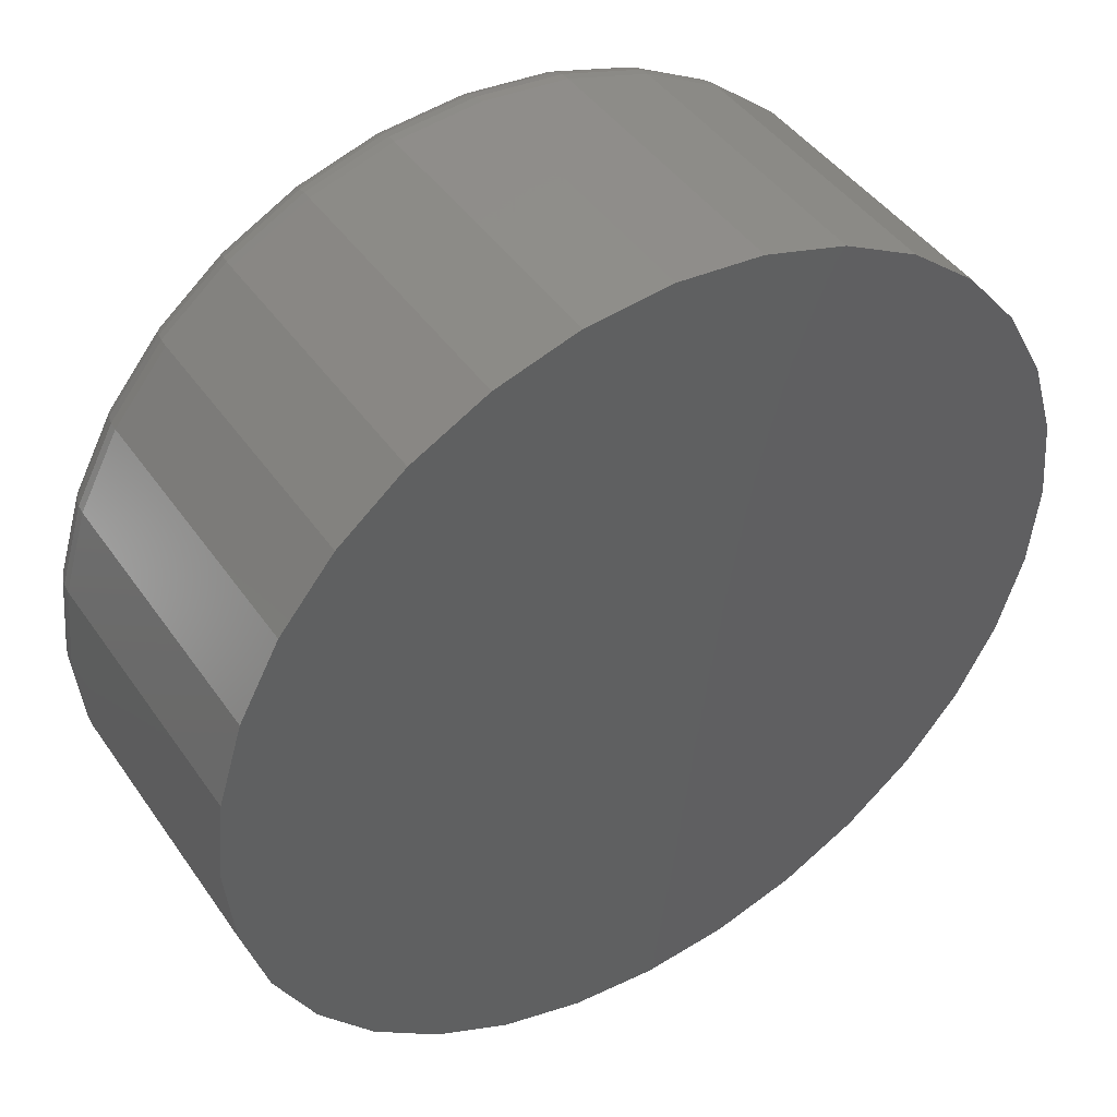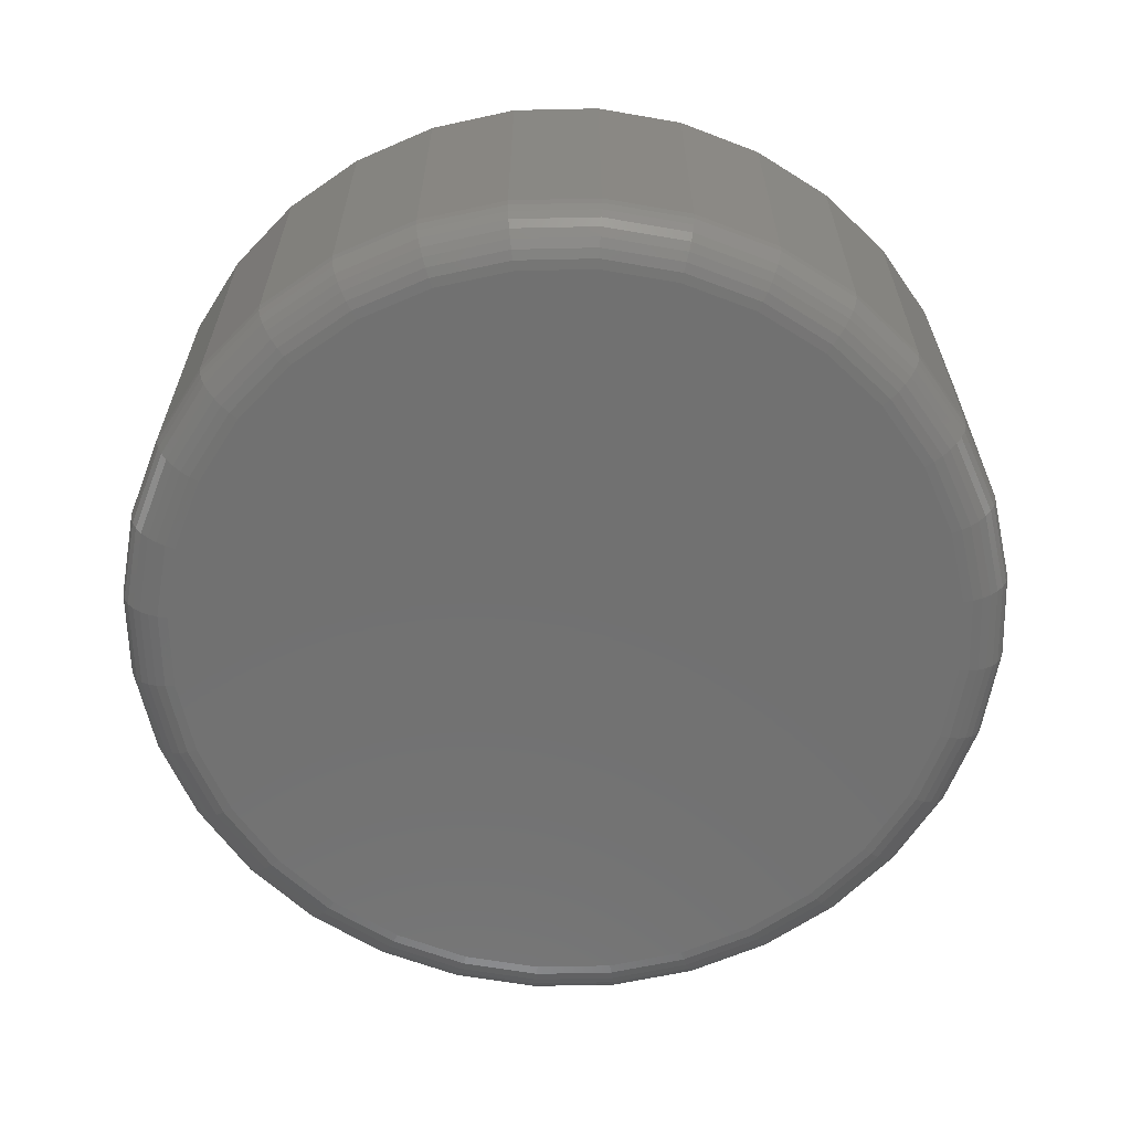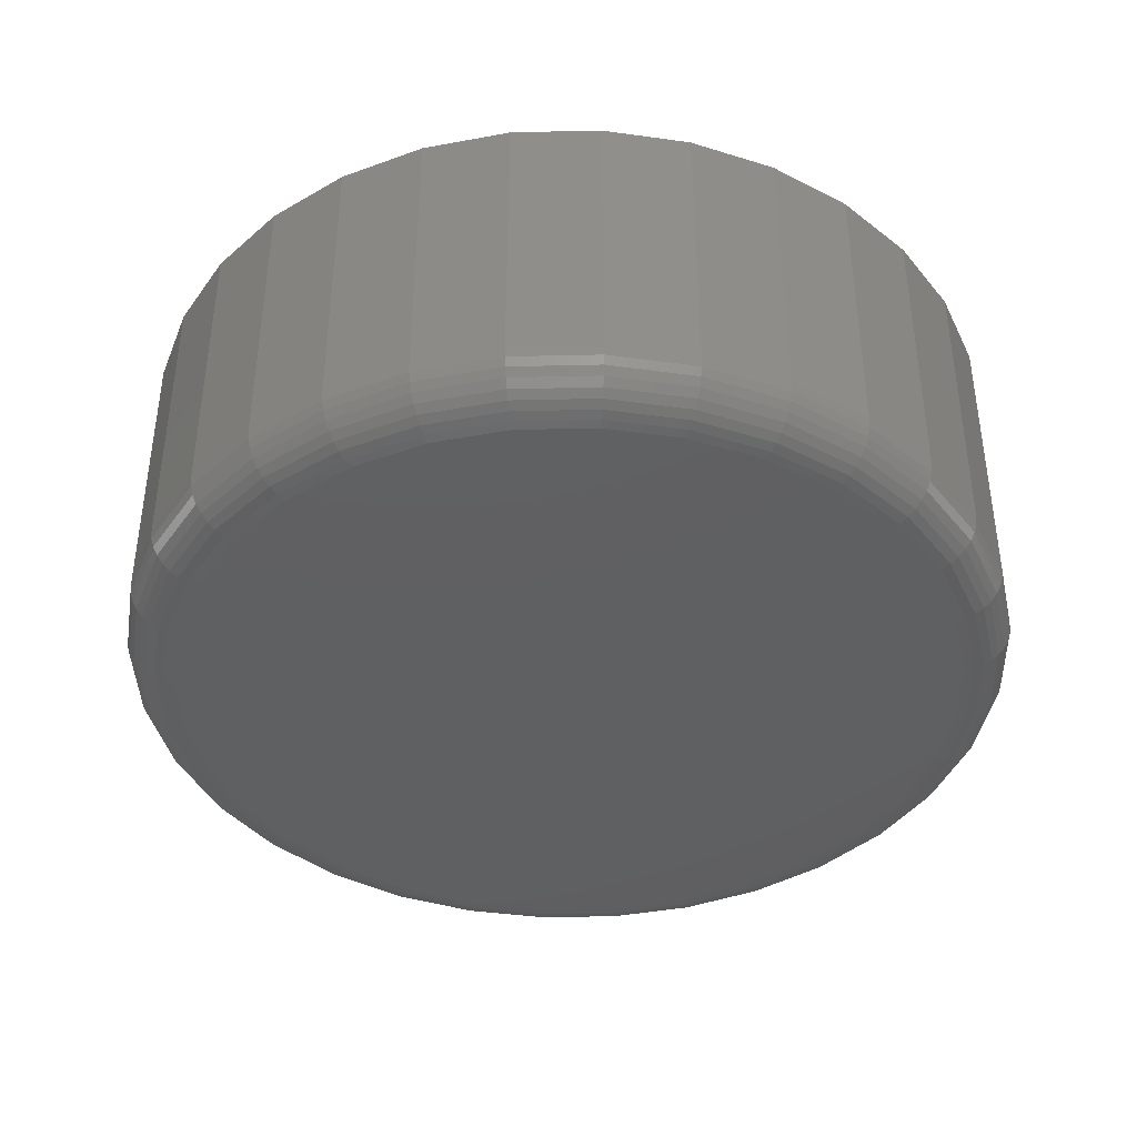
<metadata>
{"format":"stl","ext":"stl","renderer":"f3d","projection":"perspective","resolution":1024,"background":"white","views":[{"elev":44.3,"azim":-32.4,"up":"+Y"},{"elev":-63.0,"azim":-150.6,"up":"+Z"},{"elev":-40.4,"azim":97.2,"up":"+Z"}]}
</metadata>
<code>
# stl→obj: 320 verts, 636 faces
v -0.001069 0.2411 0
v 0.04597 0.2365 0
v -0.04811 0.2365 0
v -0.09334 0.2228 0
v 0.0912 0.2228 0
v 0.04597 -0.2365 0
v -0.04811 -0.2365 0
v 0.0912 -0.2228 0
v -0.001069 -0.2411 0
v -0.09334 -0.2228 0
v -0.135 -0.2005 0
v 0.1329 -0.2005 0
v -0.1716 -0.1705 0
v 0.1694 -0.1705 0
v -0.2016 -0.134 0
v 0.1994 -0.134 0
v -0.2238 -0.09227 0
v 0.2217 -0.09227 0
v -0.2376 -0.04704 0
v 0.2354 -0.04704 0
v -0.2422 -1.993e-16 0
v 0.24 -7.374e-17 0
v -0.2376 0.04704 0
v 0.2354 0.04704 0
v -0.2238 0.09227 0
v 0.2217 0.09227 0
v -0.2016 0.134 0
v 0.1994 0.134 0
v -0.1716 0.1705 0
v 0.1694 0.1705 0
v -0.135 0.2005 0
v 0.1329 0.2005 0
v 0.2713 -3.086e-16 0.03125
v 0.2713 0 0.2109
v 0.2661 -0.05314 0.03125
v 0.2661 -0.05314 0.2109
v 0.2506 -0.1042 0.03125
v 0.2506 -0.1042 0.2109
v 0.2254 -0.1513 0.03125
v 0.2254 -0.1513 0.2109
v 0.1915 -0.1926 0.03125
v 0.1915 -0.1926 0.2109
v 0.1503 -0.2265 0.03125
v 0.1503 -0.2265 0.2109
v 0.1032 -0.2516 0.03125
v 0.1032 -0.2516 0.2109
v 0.05207 -0.2671 0.03125
v 0.05207 -0.2671 0.2109
v -0.001069 -0.2724 0.03125
v -0.001069 -0.2724 0.2109
v -0.05421 -0.2671 0.03125
v -0.05421 -0.2671 0.2109
v -0.1053 -0.2516 0.03125
v -0.1053 -0.2516 0.2109
v -0.1524 -0.2265 0.03125
v -0.1524 -0.2265 0.2109
v -0.1937 -0.1926 0.03125
v -0.1937 -0.1926 0.2109
v -0.2275 -0.1513 0.03125
v -0.2275 -0.1513 0.2109
v -0.2527 -0.1042 0.03125
v -0.2527 -0.1042 0.2109
v -0.2682 -0.05314 0.03125
v -0.2682 -0.05314 0.2109
v -0.2734 3.335e-17 0.03125
v -0.2734 3.335e-17 0.2109
v -0.2682 0.05314 0.03125
v -0.2682 0.05314 0.2109
v -0.2527 0.1042 0.03125
v -0.2527 0.1042 0.2109
v -0.2275 0.1513 0.03125
v -0.2275 0.1513 0.2109
v -0.1937 0.1926 0.03125
v -0.1937 0.1926 0.2109
v -0.1524 0.2265 0.03125
v -0.1524 0.2265 0.2109
v -0.1053 0.2516 0.03125
v -0.1053 0.2516 0.2109
v -0.05421 0.2671 0.03125
v -0.05421 0.2671 0.2109
v -0.001069 0.2724 0.03125
v -0.001069 0.2724 0.2109
v 0.05207 0.2671 0.03125
v 0.05207 0.2671 0.2109
v 0.1032 0.2516 0.03125
v 0.1032 0.2516 0.2109
v 0.1503 0.2265 0.03125
v 0.1503 0.2265 0.2109
v 0.1915 0.1926 0.03125
v 0.1915 0.1926 0.2109
v 0.2254 0.1513 0.03125
v 0.2254 0.1513 0.2109
v 0.2506 0.1042 0.03125
v 0.2506 0.1042 0.2109
v 0.2661 0.05314 0.03125
v 0.2661 0.05314 0.2109
v 0.2707 0 0.02515
v 0.2655 -0.05302 0.02515
v 0.2689 0 0.01929
v 0.2637 -0.05267 0.01929
v 0.266 1.388e-17 0.01389
v 0.2609 -0.05211 0.01389
v 0.2621 0 0.009153
v 0.2571 -0.05135 0.009153
v 0.2574 0 0.005267
v 0.2524 -0.05043 0.005267
v 0.252 0 0.002379
v 0.2471 -0.04937 0.002379
v 0.2461 0 0.0006005
v 0.2414 -0.04823 0.0006005
v -0.2676 -0.05302 0.02515
v -0.2728 1.388e-17 0.02515
v -0.2659 -0.05267 0.01929
v -0.2711 1.388e-17 0.01929
v -0.263 -0.05211 0.01389
v -0.2682 2.776e-17 0.01389
v -0.2592 -0.05135 0.009153
v -0.2643 1.388e-17 0.009153
v -0.2546 -0.05043 0.005267
v -0.2595 1.388e-17 0.005267
v -0.2493 -0.04937 0.002379
v -0.2541 1.388e-17 0.002379
v -0.2435 -0.04823 0.0006005
v -0.2483 1.388e-17 0.0006005
v -0.2521 -0.104 0.02515
v -0.2505 -0.1033 0.01929
v -0.2478 -0.1022 0.01389
v -0.2442 -0.1007 0.009153
v -0.2399 -0.09892 0.005267
v -0.2349 -0.09685 0.002379
v -0.2295 -0.09461 0.0006005
v -0.227 -0.151 0.02515
v -0.2256 -0.15 0.01929
v -0.2232 -0.1484 0.01389
v -0.2199 -0.1462 0.009153
v -0.216 -0.1436 0.005267
v -0.2115 -0.1406 0.002379
v -0.2066 -0.1373 0.0006005
v -0.1932 -0.1922 0.02515
v -0.192 -0.1909 0.01929
v -0.1899 -0.1889 0.01389
v -0.1872 -0.1861 0.009153
v -0.1838 -0.1828 0.005267
v -0.18 -0.179 0.002379
v -0.1759 -0.1748 0.0006005
v -0.1521 -0.226 0.02515
v -0.1511 -0.2245 0.01929
v -0.1495 -0.2221 0.01389
v -0.1473 -0.2189 0.009153
v -0.1447 -0.2149 0.005267
v -0.1417 -0.2104 0.002379
v -0.1384 -0.2056 0.0006005
v -0.1051 -0.2511 0.02515
v -0.1044 -0.2494 0.01929
v -0.1033 -0.2468 0.01389
v -0.1018 -0.2432 0.009153
v -0.09999 -0.2388 0.005267
v -0.09792 -0.2338 0.002379
v -0.09567 -0.2284 0.0006005
v -0.05409 -0.2665 0.02515
v -0.05374 -0.2648 0.01929
v -0.05318 -0.262 0.01389
v -0.05242 -0.2582 0.009153
v -0.0515 -0.2535 0.005267
v -0.05044 -0.2482 0.002379
v -0.0493 -0.2425 0.0006005
v -0.001069 -0.2718 0.02515
v -0.001069 -0.27 0.01929
v -0.001069 -0.2671 0.01389
v -0.001069 -0.2632 0.009153
v -0.001069 -0.2585 0.005267
v -0.001069 -0.2531 0.002379
v -0.001069 -0.2472 0.0006005
v 0.05195 -0.2665 0.02515
v 0.0516 -0.2648 0.01929
v 0.05104 -0.262 0.01389
v 0.05028 -0.2582 0.009153
v 0.04936 -0.2535 0.005267
v 0.0483 -0.2482 0.002379
v 0.04716 -0.2425 0.0006005
v 0.1029 -0.2511 0.02515
v 0.1023 -0.2494 0.01929
v 0.1011 -0.2468 0.01389
v 0.09966 -0.2432 0.009153
v 0.09785 -0.2388 0.005267
v 0.09578 -0.2338 0.002379
v 0.09354 -0.2284 0.0006005
v 0.1499 -0.226 0.02515
v 0.1489 -0.2245 0.01929
v 0.1473 -0.2221 0.01389
v 0.1452 -0.2189 0.009153
v 0.1425 -0.2149 0.005267
v 0.1395 -0.2104 0.002379
v 0.1363 -0.2056 0.0006005
v 0.1911 -0.1922 0.02515
v 0.1898 -0.1909 0.01929
v 0.1878 -0.1889 0.01389
v 0.1851 -0.1861 0.009153
v 0.1817 -0.1828 0.005267
v 0.1779 -0.179 0.002379
v 0.1737 -0.1748 0.0006005
v 0.2249 -0.151 0.02515
v 0.2234 -0.15 0.01929
v 0.221 -0.1484 0.01389
v 0.2178 -0.1462 0.009153
v 0.2138 -0.1436 0.005267
v 0.2094 -0.1406 0.002379
v 0.2045 -0.1373 0.0006005
v 0.25 -0.104 0.02515
v 0.2484 -0.1033 0.01929
v 0.2457 -0.1022 0.01389
v 0.2421 -0.1007 0.009153
v 0.2377 -0.09892 0.005267
v 0.2327 -0.09685 0.002379
v 0.2273 -0.09461 0.0006005
v -0.2676 0.05302 0.02515
v -0.2659 0.05267 0.01929
v -0.263 0.05211 0.01389
v -0.2592 0.05135 0.009153
v -0.2546 0.05043 0.005267
v -0.2493 0.04937 0.002379
v -0.2435 0.04823 0.0006005
v 0.2655 0.05302 0.02515
v 0.2637 0.05267 0.01929
v 0.2609 0.05211 0.01389
v 0.2571 0.05135 0.009153
v 0.2524 0.05043 0.005267
v 0.2471 0.04937 0.002379
v 0.2414 0.04823 0.0006005
v 0.25 0.104 0.02515
v 0.2484 0.1033 0.01929
v 0.2457 0.1022 0.01389
v 0.2421 0.1007 0.009153
v 0.2377 0.09892 0.005267
v 0.2327 0.09685 0.002379
v 0.2273 0.09461 0.0006005
v 0.2249 0.151 0.02515
v 0.2234 0.15 0.01929
v 0.221 0.1484 0.01389
v 0.2178 0.1462 0.009153
v 0.2138 0.1436 0.005267
v 0.2094 0.1406 0.002379
v 0.2045 0.1373 0.0006005
v 0.1911 0.1922 0.02515
v 0.1898 0.1909 0.01929
v 0.1878 0.1889 0.01389
v 0.1851 0.1861 0.009153
v 0.1817 0.1828 0.005267
v 0.1779 0.179 0.002379
v 0.1737 0.1748 0.0006005
v 0.1499 0.226 0.02515
v 0.1489 0.2245 0.01929
v 0.1473 0.2221 0.01389
v 0.1452 0.2189 0.009153
v 0.1425 0.2149 0.005267
v 0.1395 0.2104 0.002379
v 0.1363 0.2056 0.0006005
v 0.1029 0.2511 0.02515
v 0.1023 0.2494 0.01929
v 0.1011 0.2468 0.01389
v 0.09966 0.2432 0.009153
v 0.09785 0.2388 0.005267
v 0.09578 0.2338 0.002379
v 0.09354 0.2284 0.0006005
v 0.05195 0.2665 0.02515
v 0.0516 0.2648 0.01929
v 0.05104 0.262 0.01389
v 0.05028 0.2582 0.009153
v 0.04936 0.2535 0.005267
v 0.0483 0.2482 0.002379
v 0.04716 0.2425 0.0006005
v -0.001069 0.2718 0.02515
v -0.001069 0.27 0.01929
v -0.001069 0.2671 0.01389
v -0.001069 0.2632 0.009153
v -0.001069 0.2585 0.005267
v -0.001069 0.2531 0.002379
v -0.001069 0.2472 0.0006005
v -0.05409 0.2665 0.02515
v -0.05374 0.2648 0.01929
v -0.05318 0.262 0.01389
v -0.05242 0.2582 0.009153
v -0.0515 0.2535 0.005267
v -0.05044 0.2482 0.002379
v -0.0493 0.2425 0.0006005
v -0.1051 0.2511 0.02515
v -0.1044 0.2494 0.01929
v -0.1033 0.2468 0.01389
v -0.1018 0.2432 0.009153
v -0.09999 0.2388 0.005267
v -0.09792 0.2338 0.002379
v -0.09567 0.2284 0.0006005
v -0.1521 0.226 0.02515
v -0.1511 0.2245 0.01929
v -0.1495 0.2221 0.01389
v -0.1473 0.2189 0.009153
v -0.1447 0.2149 0.005267
v -0.1417 0.2104 0.002379
v -0.1384 0.2056 0.0006005
v -0.1932 0.1922 0.02515
v -0.192 0.1909 0.01929
v -0.1899 0.1889 0.01389
v -0.1872 0.1861 0.009153
v -0.1838 0.1828 0.005267
v -0.18 0.179 0.002379
v -0.1759 0.1748 0.0006005
v -0.227 0.151 0.02515
v -0.2256 0.15 0.01929
v -0.2232 0.1484 0.01389
v -0.2199 0.1462 0.009153
v -0.216 0.1436 0.005267
v -0.2115 0.1406 0.002379
v -0.2066 0.1373 0.0006005
v -0.2521 0.104 0.02515
v -0.2505 0.1033 0.01929
v -0.2478 0.1022 0.01389
v -0.2442 0.1007 0.009153
v -0.2399 0.09892 0.005267
v -0.2349 0.09685 0.002379
v -0.2295 0.09461 0.0006005
f 1 2 3
f 4 3 2
f 5 4 2
f 6 7 8
f 9 7 6
f 7 10 8
f 8 10 11
f 8 11 12
f 12 11 13
f 12 13 14
f 14 13 15
f 14 15 16
f 16 15 17
f 16 17 18
f 18 17 19
f 18 19 20
f 20 19 21
f 20 21 22
f 22 21 23
f 22 23 24
f 24 23 25
f 24 25 26
f 26 25 27
f 26 27 28
f 28 27 29
f 28 29 30
f 30 29 31
f 30 31 32
f 32 31 4
f 32 4 5
f 33 34 35
f 35 34 36
f 35 36 37
f 37 36 38
f 37 38 39
f 39 38 40
f 39 40 41
f 41 40 42
f 41 42 43
f 43 42 44
f 43 44 45
f 45 44 46
f 45 46 47
f 47 46 48
f 47 48 49
f 49 48 50
f 49 50 51
f 51 50 52
f 51 52 53
f 53 52 54
f 53 54 55
f 55 54 56
f 55 56 57
f 57 56 58
f 57 58 59
f 59 58 60
f 59 60 61
f 61 60 62
f 61 62 63
f 63 62 64
f 63 64 65
f 65 64 66
f 65 66 67
f 67 66 68
f 67 68 69
f 69 68 70
f 69 70 71
f 71 70 72
f 71 72 73
f 73 72 74
f 73 74 75
f 75 74 76
f 75 76 77
f 77 76 78
f 77 78 79
f 79 78 80
f 79 80 81
f 81 80 82
f 81 82 83
f 83 82 84
f 83 84 85
f 85 84 86
f 85 86 87
f 87 86 88
f 87 88 89
f 89 88 90
f 89 90 91
f 91 90 92
f 91 92 93
f 93 92 94
f 93 94 95
f 95 94 96
f 95 96 33
f 33 96 34
f 33 35 97
f 97 35 98
f 97 98 99
f 99 98 100
f 99 100 101
f 101 100 102
f 101 102 103
f 103 102 104
f 103 104 105
f 105 104 106
f 105 106 107
f 107 106 108
f 107 108 109
f 109 108 110
f 109 110 22
f 22 110 20
f 63 65 111
f 111 65 112
f 111 112 113
f 113 112 114
f 113 114 115
f 115 114 116
f 115 116 117
f 117 116 118
f 117 118 119
f 119 118 120
f 119 120 121
f 121 120 122
f 121 122 123
f 123 122 124
f 123 124 19
f 19 124 21
f 61 63 125
f 125 63 111
f 125 111 126
f 126 111 113
f 126 113 127
f 127 113 115
f 127 115 128
f 128 115 117
f 128 117 129
f 129 117 119
f 129 119 130
f 130 119 121
f 130 121 131
f 131 121 123
f 131 123 17
f 17 123 19
f 59 61 132
f 132 61 125
f 132 125 133
f 133 125 126
f 133 126 134
f 134 126 127
f 134 127 135
f 135 127 128
f 135 128 136
f 136 128 129
f 136 129 137
f 137 129 130
f 137 130 138
f 138 130 131
f 138 131 15
f 15 131 17
f 57 59 139
f 139 59 132
f 139 132 140
f 140 132 133
f 140 133 141
f 141 133 134
f 141 134 142
f 142 134 135
f 142 135 143
f 143 135 136
f 143 136 144
f 144 136 137
f 144 137 145
f 145 137 138
f 145 138 13
f 13 138 15
f 55 57 146
f 146 57 139
f 146 139 147
f 147 139 140
f 147 140 148
f 148 140 141
f 148 141 149
f 149 141 142
f 149 142 150
f 150 142 143
f 150 143 151
f 151 143 144
f 151 144 152
f 152 144 145
f 152 145 11
f 11 145 13
f 53 55 153
f 153 55 146
f 153 146 154
f 154 146 147
f 154 147 155
f 155 147 148
f 155 148 156
f 156 148 149
f 156 149 157
f 157 149 150
f 157 150 158
f 158 150 151
f 158 151 159
f 159 151 152
f 159 152 10
f 10 152 11
f 51 53 160
f 160 53 153
f 160 153 161
f 161 153 154
f 161 154 162
f 162 154 155
f 162 155 163
f 163 155 156
f 163 156 164
f 164 156 157
f 164 157 165
f 165 157 158
f 165 158 166
f 166 158 159
f 166 159 7
f 7 159 10
f 49 51 167
f 167 51 160
f 167 160 168
f 168 160 161
f 168 161 169
f 169 161 162
f 169 162 170
f 170 162 163
f 170 163 171
f 171 163 164
f 171 164 172
f 172 164 165
f 172 165 173
f 173 165 166
f 173 166 9
f 9 166 7
f 47 49 174
f 174 49 167
f 174 167 175
f 175 167 168
f 175 168 176
f 176 168 169
f 176 169 177
f 177 169 170
f 177 170 178
f 178 170 171
f 178 171 179
f 179 171 172
f 179 172 180
f 180 172 173
f 180 173 6
f 6 173 9
f 45 47 181
f 181 47 174
f 181 174 182
f 182 174 175
f 182 175 183
f 183 175 176
f 183 176 184
f 184 176 177
f 184 177 185
f 185 177 178
f 185 178 186
f 186 178 179
f 186 179 187
f 187 179 180
f 187 180 8
f 8 180 6
f 43 45 188
f 188 45 181
f 188 181 189
f 189 181 182
f 189 182 190
f 190 182 183
f 190 183 191
f 191 183 184
f 191 184 192
f 192 184 185
f 192 185 193
f 193 185 186
f 193 186 194
f 194 186 187
f 194 187 12
f 12 187 8
f 41 43 195
f 195 43 188
f 195 188 196
f 196 188 189
f 196 189 197
f 197 189 190
f 197 190 198
f 198 190 191
f 198 191 199
f 199 191 192
f 199 192 200
f 200 192 193
f 200 193 201
f 201 193 194
f 201 194 14
f 14 194 12
f 39 41 202
f 202 41 195
f 202 195 203
f 203 195 196
f 203 196 204
f 204 196 197
f 204 197 205
f 205 197 198
f 205 198 206
f 206 198 199
f 206 199 207
f 207 199 200
f 207 200 208
f 208 200 201
f 208 201 16
f 16 201 14
f 37 39 209
f 209 39 202
f 209 202 210
f 210 202 203
f 210 203 211
f 211 203 204
f 211 204 212
f 212 204 205
f 212 205 213
f 213 205 206
f 213 206 214
f 214 206 207
f 214 207 215
f 215 207 208
f 215 208 18
f 18 208 16
f 35 37 98
f 98 37 209
f 98 209 100
f 100 209 210
f 100 210 102
f 102 210 211
f 102 211 104
f 104 211 212
f 104 212 106
f 106 212 213
f 106 213 108
f 108 213 214
f 108 214 110
f 110 214 215
f 110 215 20
f 20 215 18
f 65 67 112
f 112 67 216
f 112 216 114
f 114 216 217
f 114 217 116
f 116 217 218
f 116 218 118
f 118 218 219
f 118 219 120
f 120 219 220
f 120 220 122
f 122 220 221
f 122 221 124
f 124 221 222
f 124 222 21
f 21 222 23
f 95 33 223
f 223 33 97
f 223 97 224
f 224 97 99
f 224 99 225
f 225 99 101
f 225 101 226
f 226 101 103
f 226 103 227
f 227 103 105
f 227 105 228
f 228 105 107
f 228 107 229
f 229 107 109
f 229 109 24
f 24 109 22
f 93 95 230
f 230 95 223
f 230 223 231
f 231 223 224
f 231 224 232
f 232 224 225
f 232 225 233
f 233 225 226
f 233 226 234
f 234 226 227
f 234 227 235
f 235 227 228
f 235 228 236
f 236 228 229
f 236 229 26
f 26 229 24
f 91 93 237
f 237 93 230
f 237 230 238
f 238 230 231
f 238 231 239
f 239 231 232
f 239 232 240
f 240 232 233
f 240 233 241
f 241 233 234
f 241 234 242
f 242 234 235
f 242 235 243
f 243 235 236
f 243 236 28
f 28 236 26
f 89 91 244
f 244 91 237
f 244 237 245
f 245 237 238
f 245 238 246
f 246 238 239
f 246 239 247
f 247 239 240
f 247 240 248
f 248 240 241
f 248 241 249
f 249 241 242
f 249 242 250
f 250 242 243
f 250 243 30
f 30 243 28
f 87 89 251
f 251 89 244
f 251 244 252
f 252 244 245
f 252 245 253
f 253 245 246
f 253 246 254
f 254 246 247
f 254 247 255
f 255 247 248
f 255 248 256
f 256 248 249
f 256 249 257
f 257 249 250
f 257 250 32
f 32 250 30
f 85 87 258
f 258 87 251
f 258 251 259
f 259 251 252
f 259 252 260
f 260 252 253
f 260 253 261
f 261 253 254
f 261 254 262
f 262 254 255
f 262 255 263
f 263 255 256
f 263 256 264
f 264 256 257
f 264 257 5
f 5 257 32
f 83 85 265
f 265 85 258
f 265 258 266
f 266 258 259
f 266 259 267
f 267 259 260
f 267 260 268
f 268 260 261
f 268 261 269
f 269 261 262
f 269 262 270
f 270 262 263
f 270 263 271
f 271 263 264
f 271 264 2
f 2 264 5
f 81 83 272
f 272 83 265
f 272 265 273
f 273 265 266
f 273 266 274
f 274 266 267
f 274 267 275
f 275 267 268
f 275 268 276
f 276 268 269
f 276 269 277
f 277 269 270
f 277 270 278
f 278 270 271
f 278 271 1
f 1 271 2
f 79 81 279
f 279 81 272
f 279 272 280
f 280 272 273
f 280 273 281
f 281 273 274
f 281 274 282
f 282 274 275
f 282 275 283
f 283 275 276
f 283 276 284
f 284 276 277
f 284 277 285
f 285 277 278
f 285 278 3
f 3 278 1
f 77 79 286
f 286 79 279
f 286 279 287
f 287 279 280
f 287 280 288
f 288 280 281
f 288 281 289
f 289 281 282
f 289 282 290
f 290 282 283
f 290 283 291
f 291 283 284
f 291 284 292
f 292 284 285
f 292 285 4
f 4 285 3
f 75 77 293
f 293 77 286
f 293 286 294
f 294 286 287
f 294 287 295
f 295 287 288
f 295 288 296
f 296 288 289
f 296 289 297
f 297 289 290
f 297 290 298
f 298 290 291
f 298 291 299
f 299 291 292
f 299 292 31
f 31 292 4
f 73 75 300
f 300 75 293
f 300 293 301
f 301 293 294
f 301 294 302
f 302 294 295
f 302 295 303
f 303 295 296
f 303 296 304
f 304 296 297
f 304 297 305
f 305 297 298
f 305 298 306
f 306 298 299
f 306 299 29
f 29 299 31
f 71 73 307
f 307 73 300
f 307 300 308
f 308 300 301
f 308 301 309
f 309 301 302
f 309 302 310
f 310 302 303
f 310 303 311
f 311 303 304
f 311 304 312
f 312 304 305
f 312 305 313
f 313 305 306
f 313 306 27
f 27 306 29
f 69 71 314
f 314 71 307
f 314 307 315
f 315 307 308
f 315 308 316
f 316 308 309
f 316 309 317
f 317 309 310
f 317 310 318
f 318 310 311
f 318 311 319
f 319 311 312
f 319 312 320
f 320 312 313
f 320 313 25
f 25 313 27
f 67 69 216
f 216 69 314
f 216 314 217
f 217 314 315
f 217 315 218
f 218 315 316
f 218 316 219
f 219 316 317
f 219 317 220
f 220 317 318
f 220 318 221
f 221 318 319
f 221 319 222
f 222 319 320
f 222 320 23
f 23 320 25
f 80 84 82
f 84 80 86
f 86 80 78
f 86 78 88
f 88 78 76
f 88 76 90
f 90 76 74
f 90 74 92
f 92 74 72
f 92 72 94
f 94 72 70
f 94 70 96
f 96 70 68
f 96 68 34
f 34 68 66
f 34 66 36
f 36 66 64
f 36 64 38
f 38 64 62
f 38 62 40
f 40 62 60
f 40 60 42
f 42 60 58
f 42 58 44
f 44 58 56
f 44 56 46
f 46 56 54
f 46 54 48
f 48 54 52
f 48 52 50

</code>
